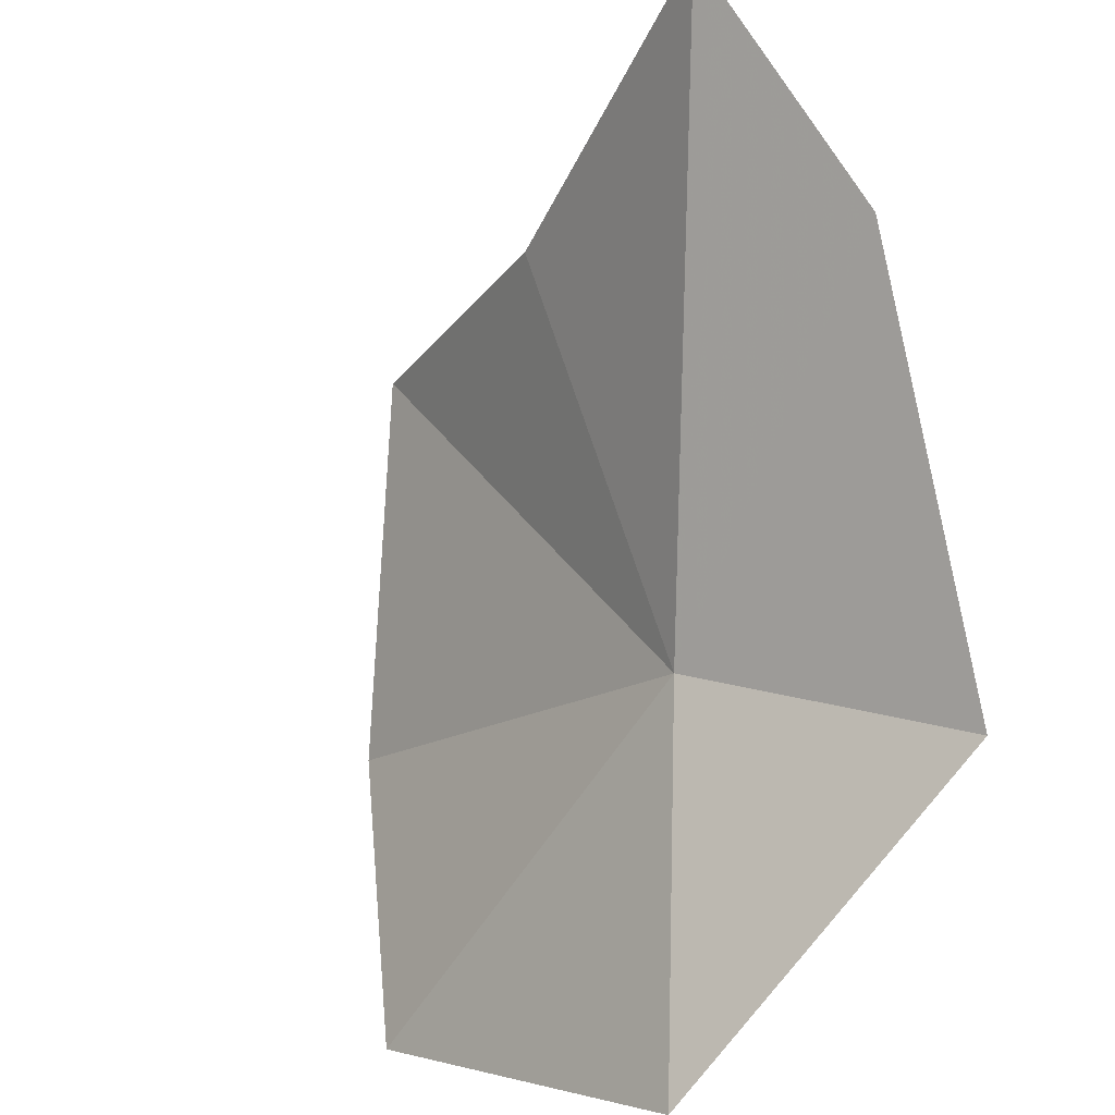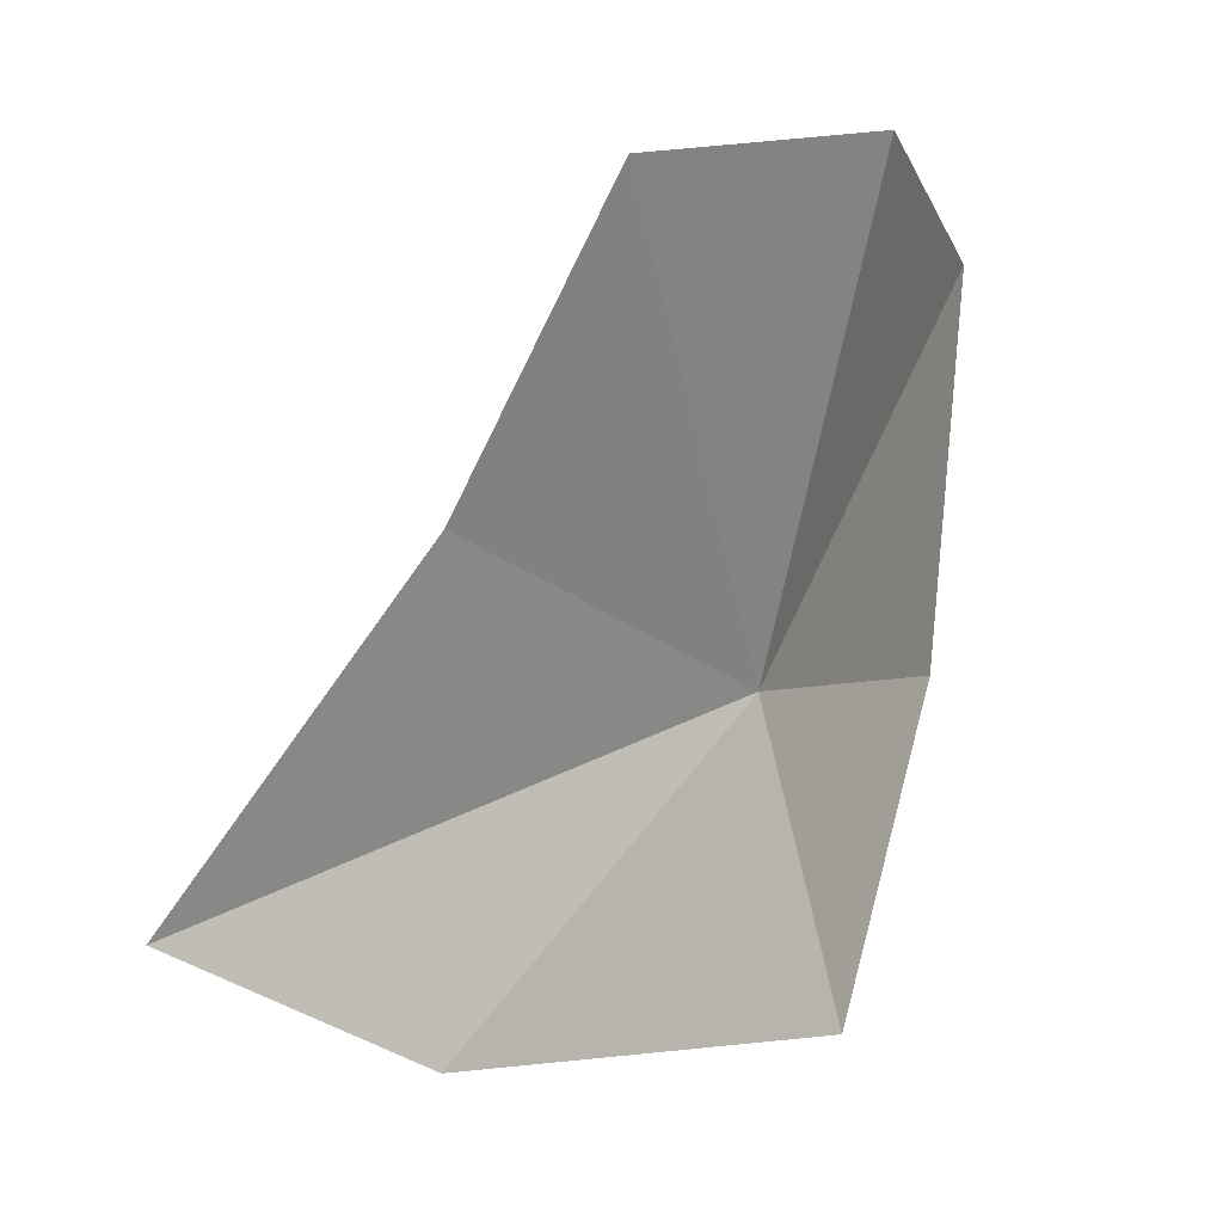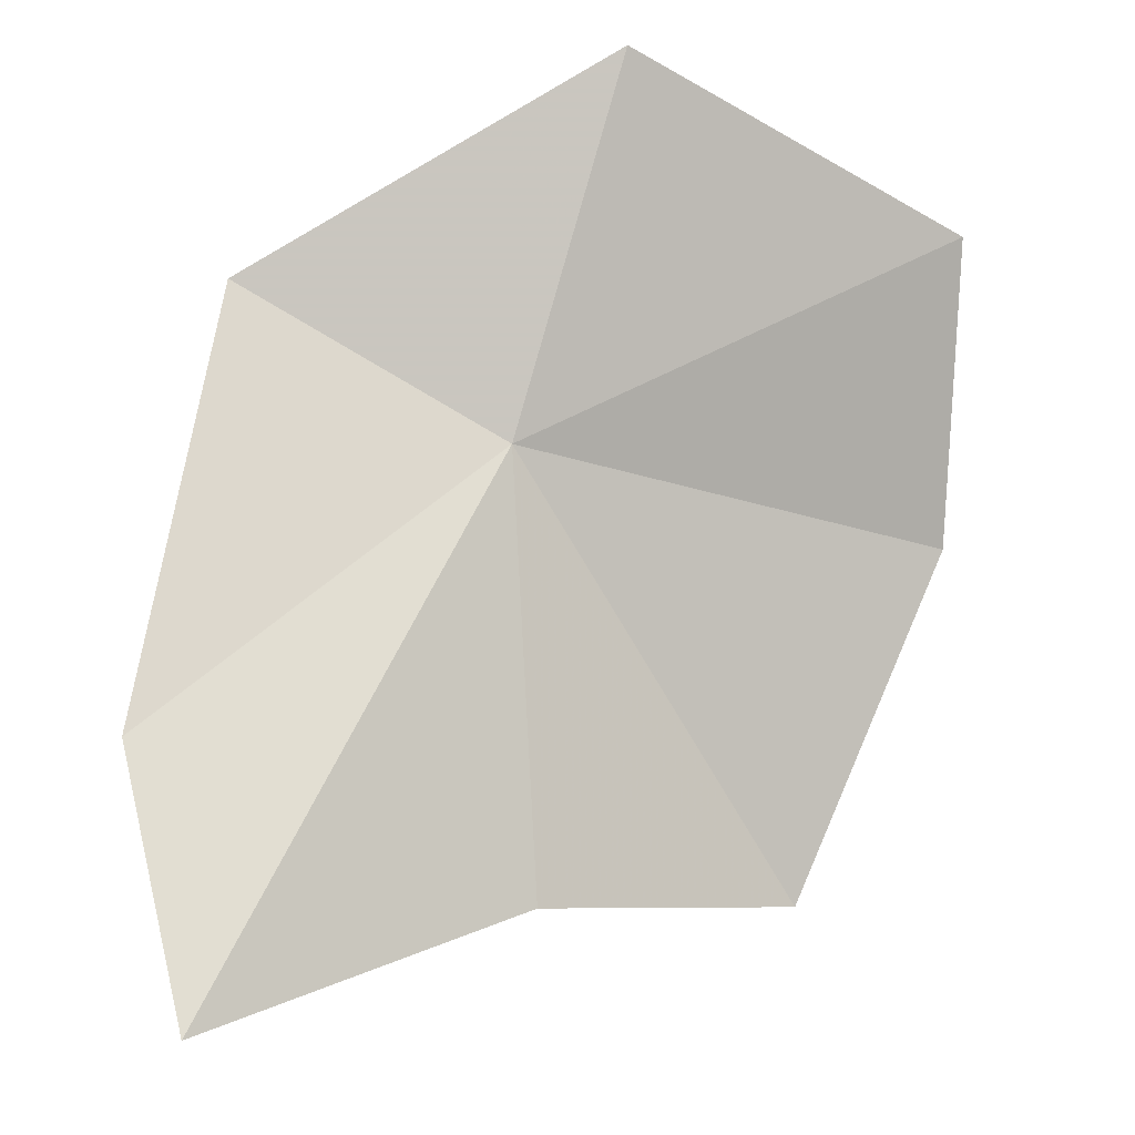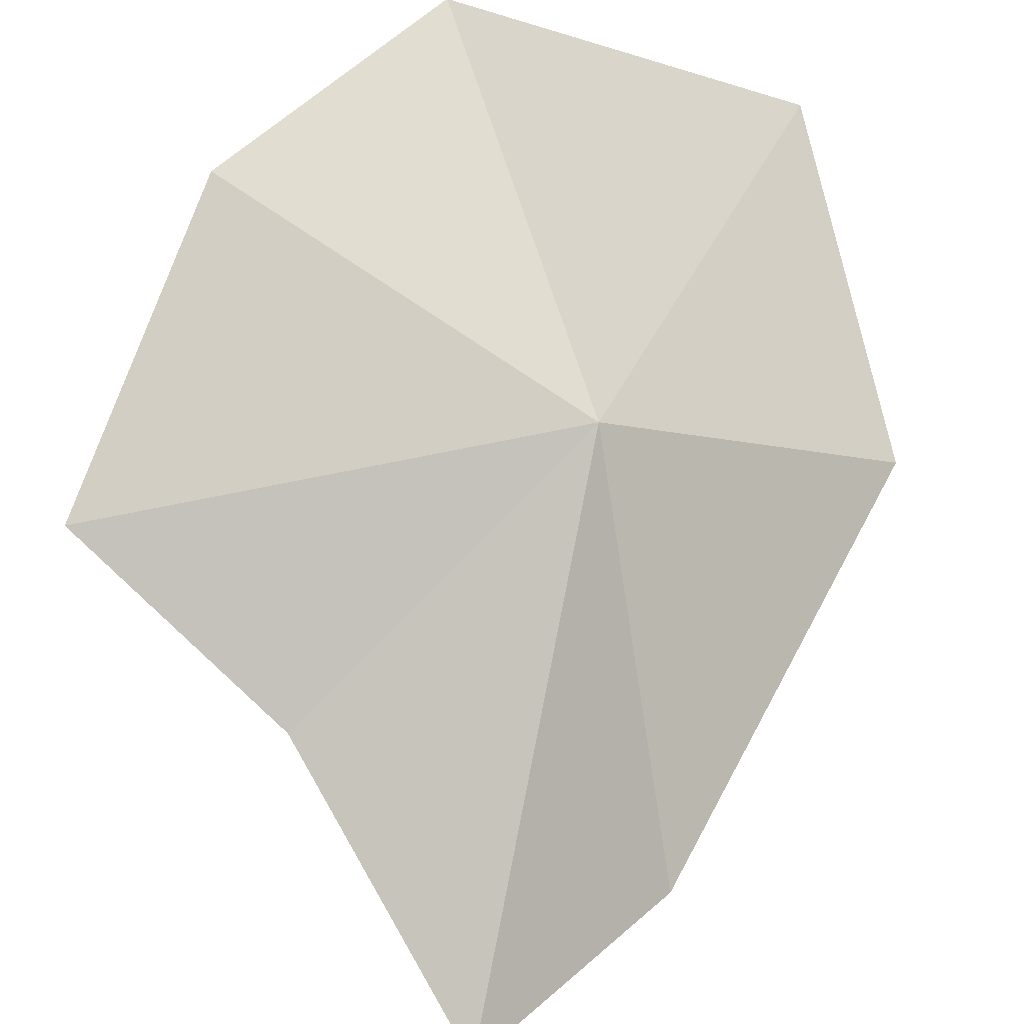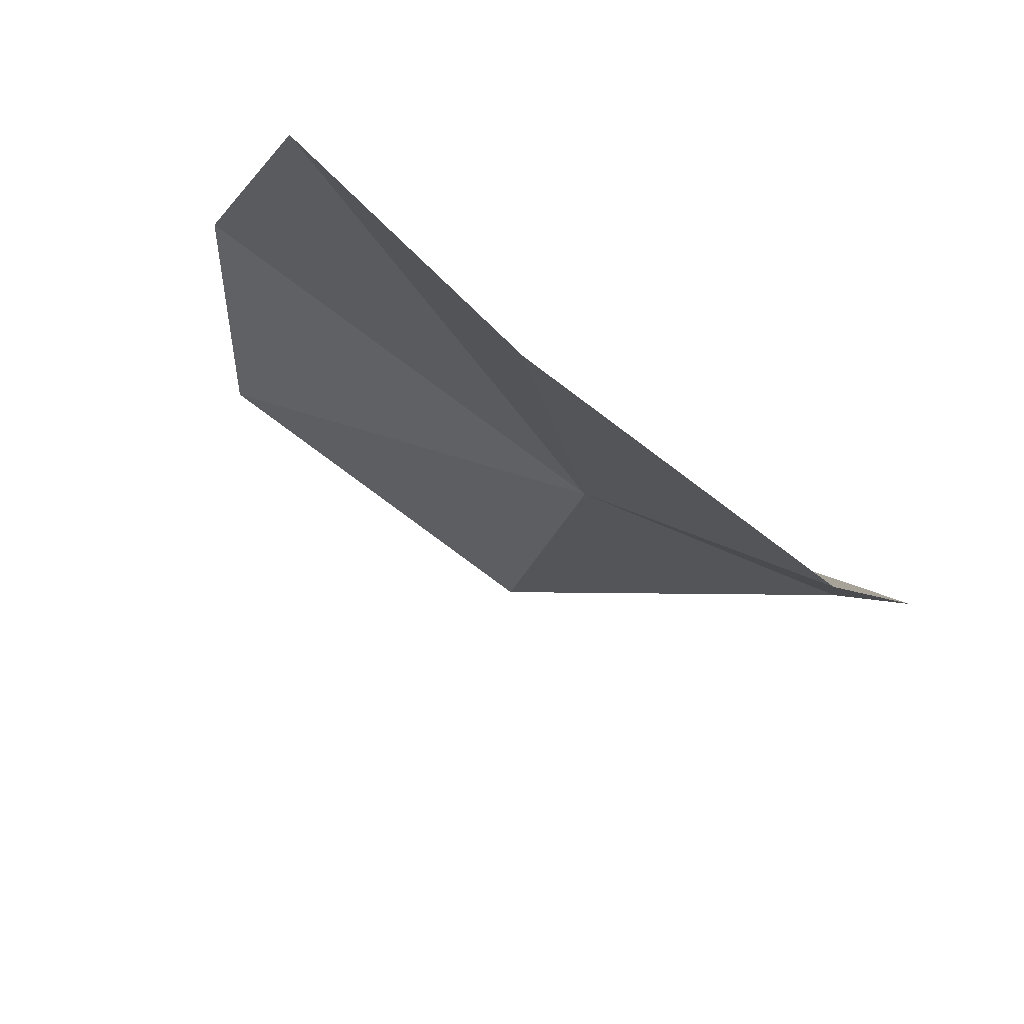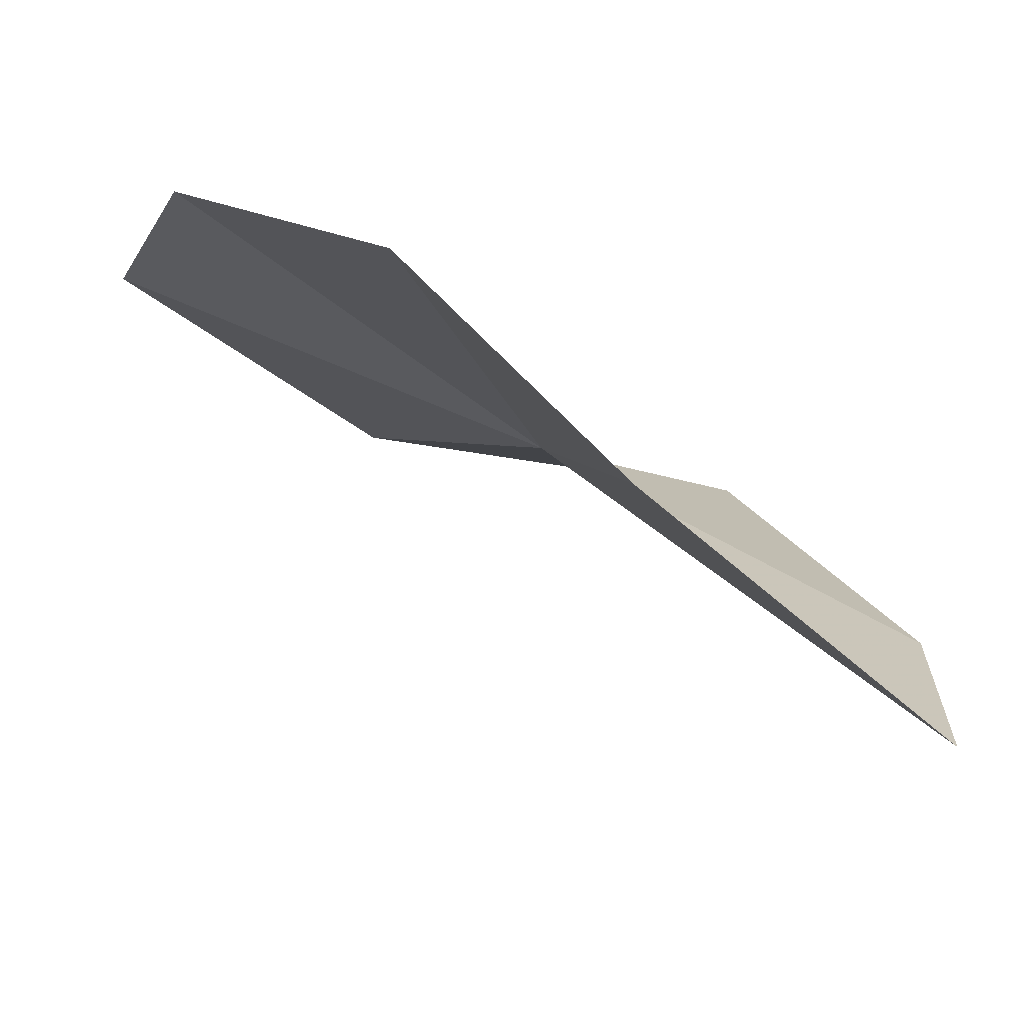
<metadata>
{"format":"obj","ext":"obj","renderer":"f3d","projection":"perspective","resolution":1024,"background":"white","views":[{"elev":-46.7,"azim":31.0,"up":"+Z"},{"elev":70.0,"azim":88.5,"up":"+Z"},{"elev":-62.3,"azim":-178.0,"up":"+Y"},{"elev":42.3,"azim":56.8,"up":"+Y"},{"elev":40.7,"azim":12.7,"up":"+Z"},{"elev":-29.2,"azim":-14.4,"up":"+Y"}]}
</metadata>
<code>
v -2.656 21.37 4.94
v -1.812 20.03 5.923
v -1.64 20.6 5.382
v -1.892 21.56 4.504
v -2.691 20.65 5.988
v -3.008 21.9 3.988
v -3.897 21.72 5.495
v -3.416 21.06 6.294
v -3.963 21.99 4.619
f 1 3 2
f 1 4 3
f 1 2 5
f 1 6 4
f 1 8 7
f 1 5 8
f 1 7 9
f 1 9 6

</code>
